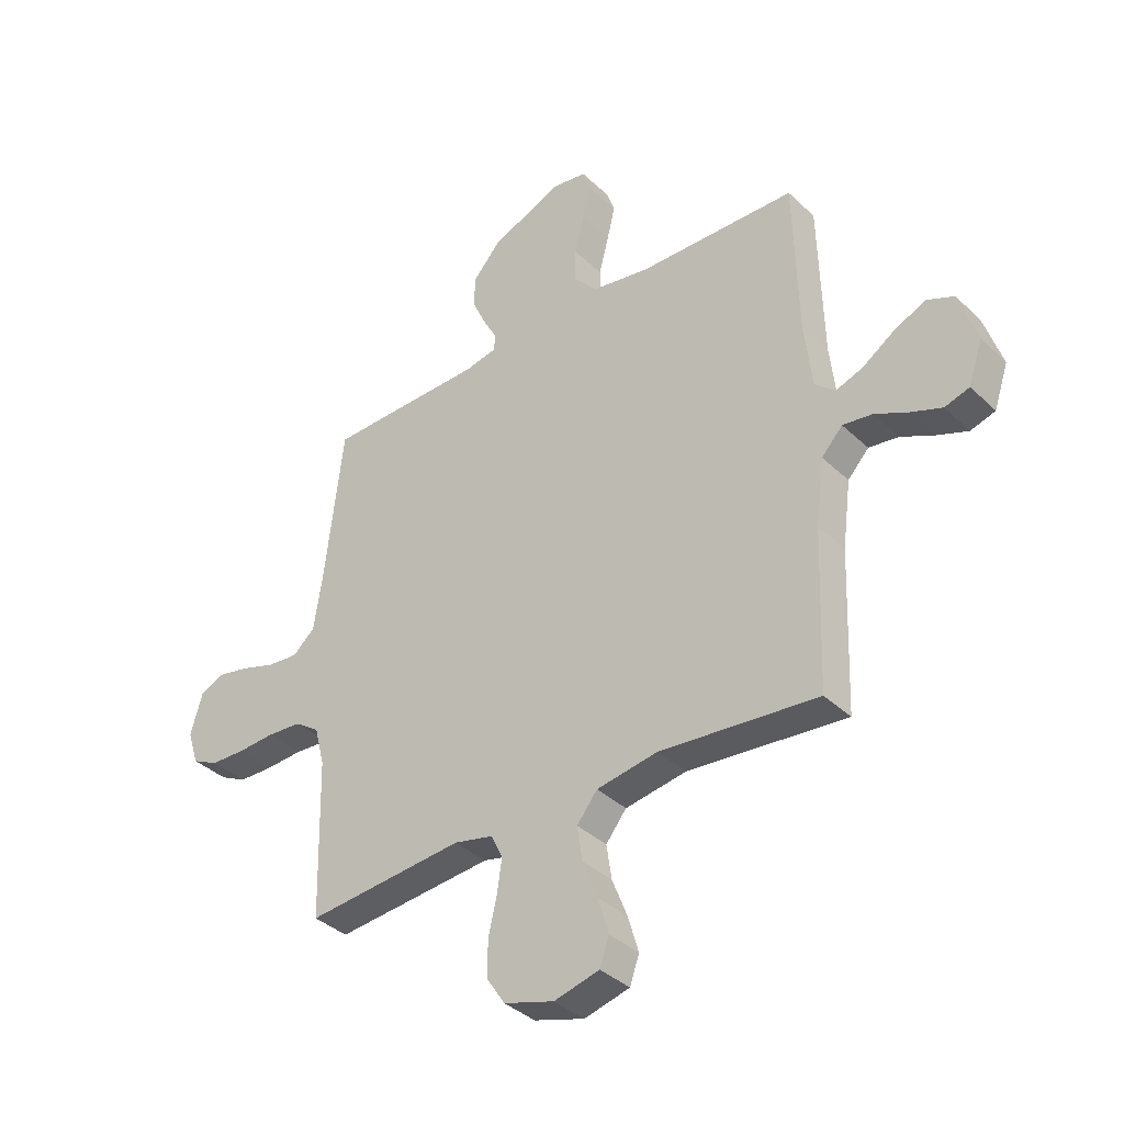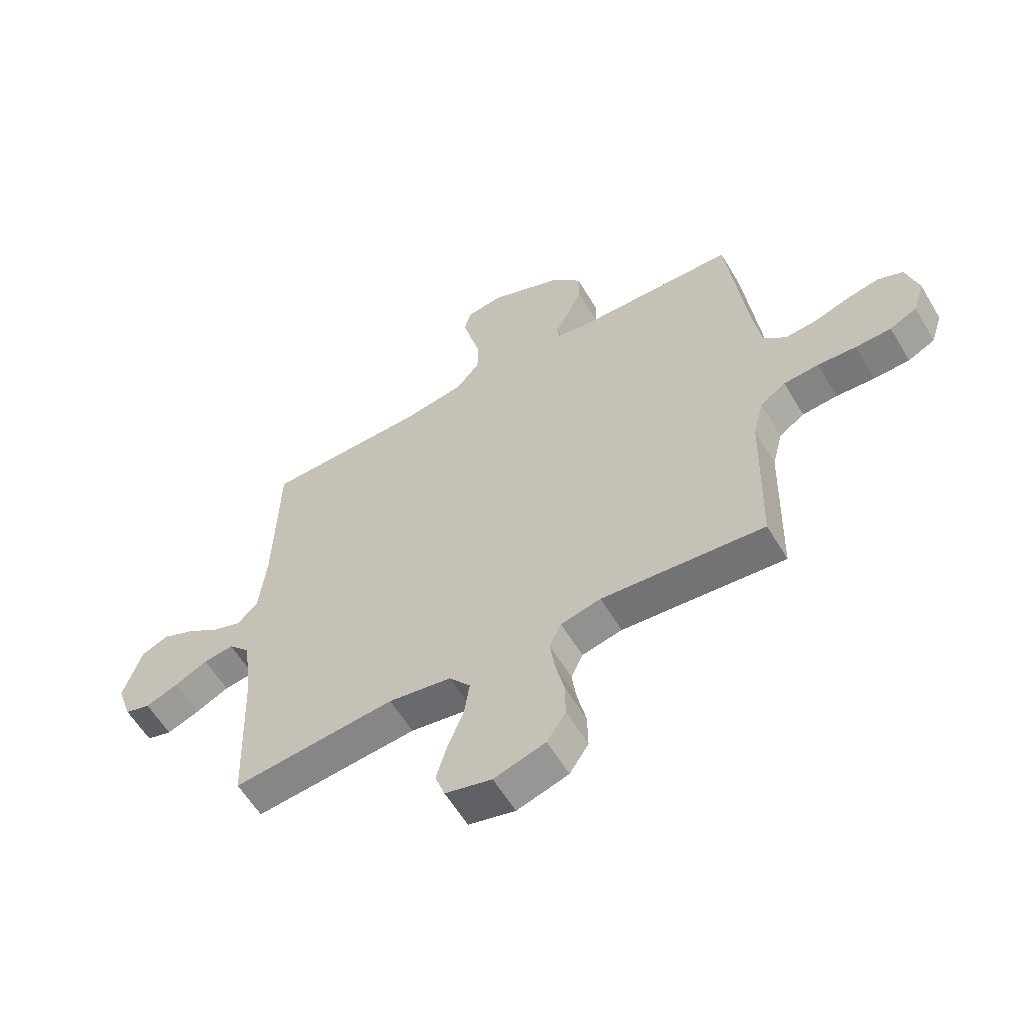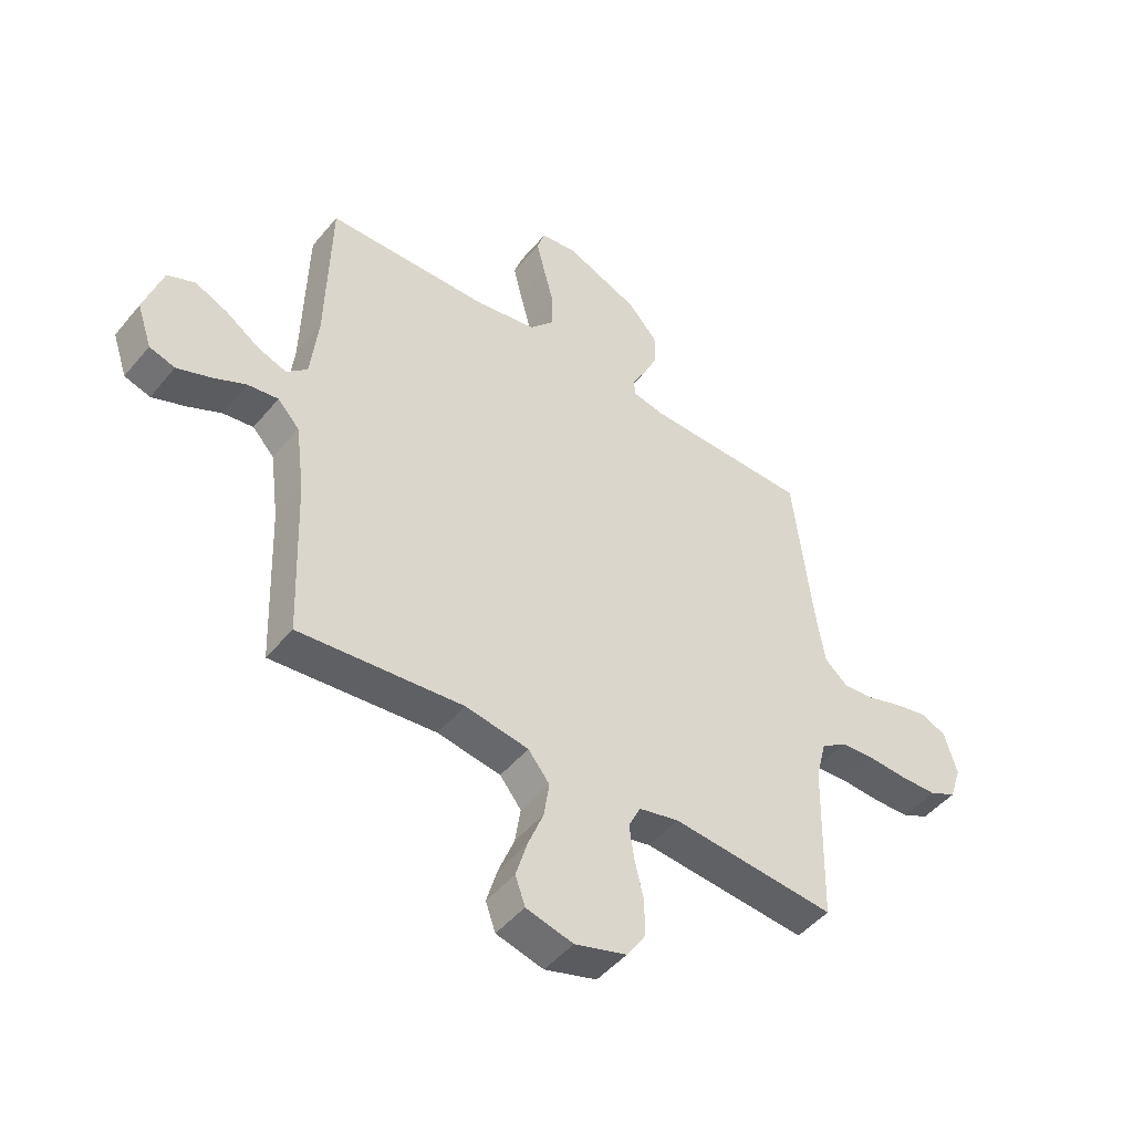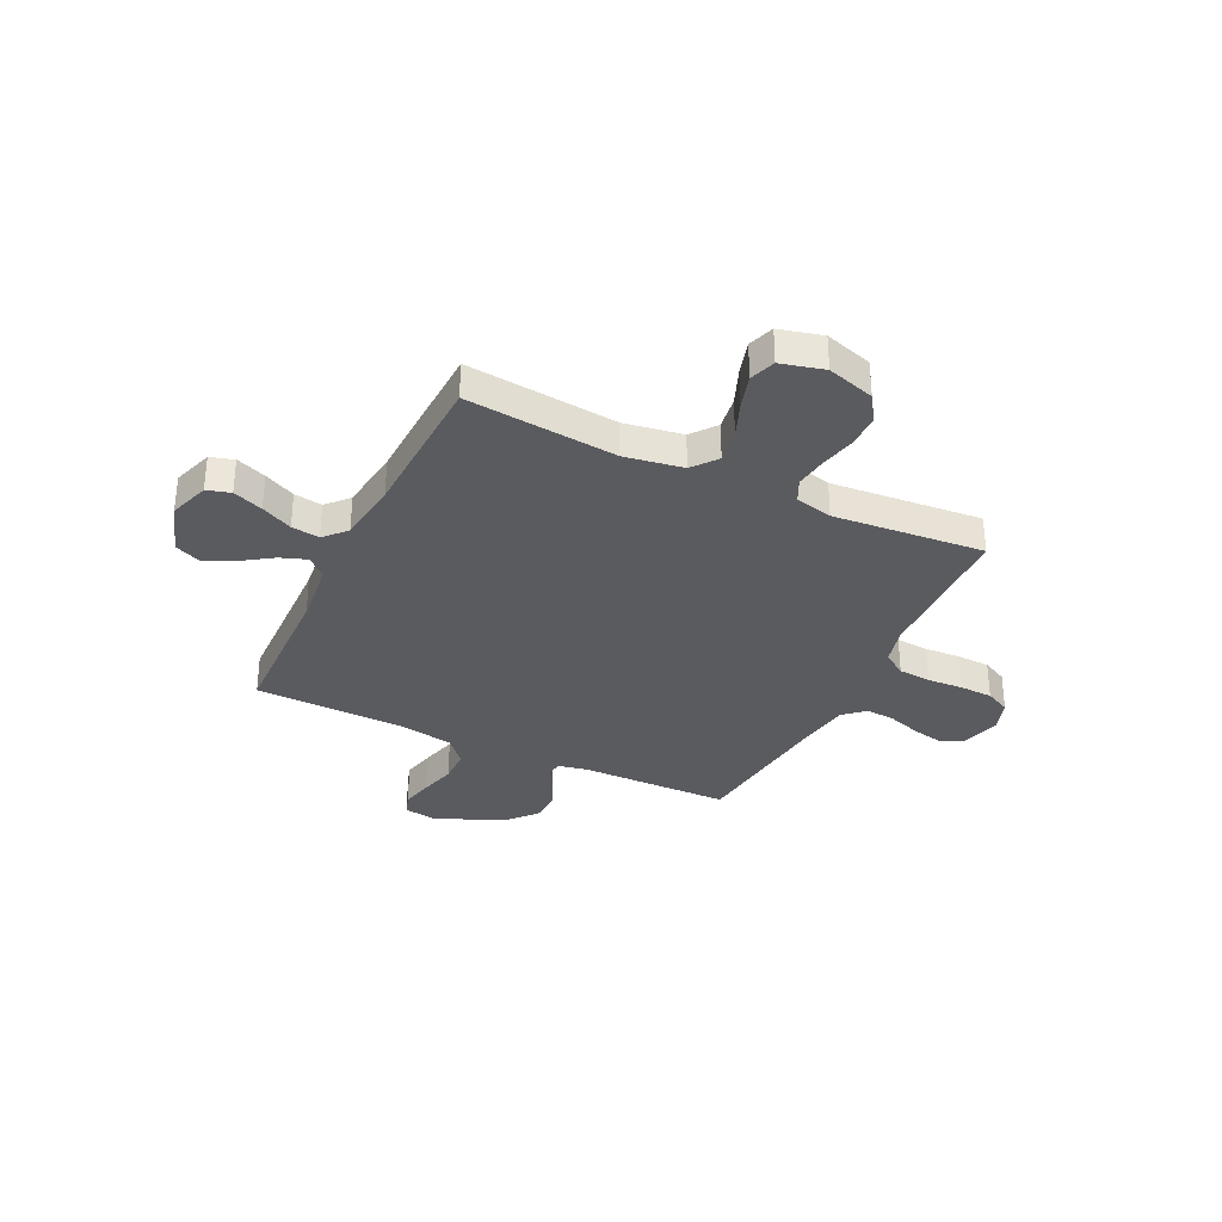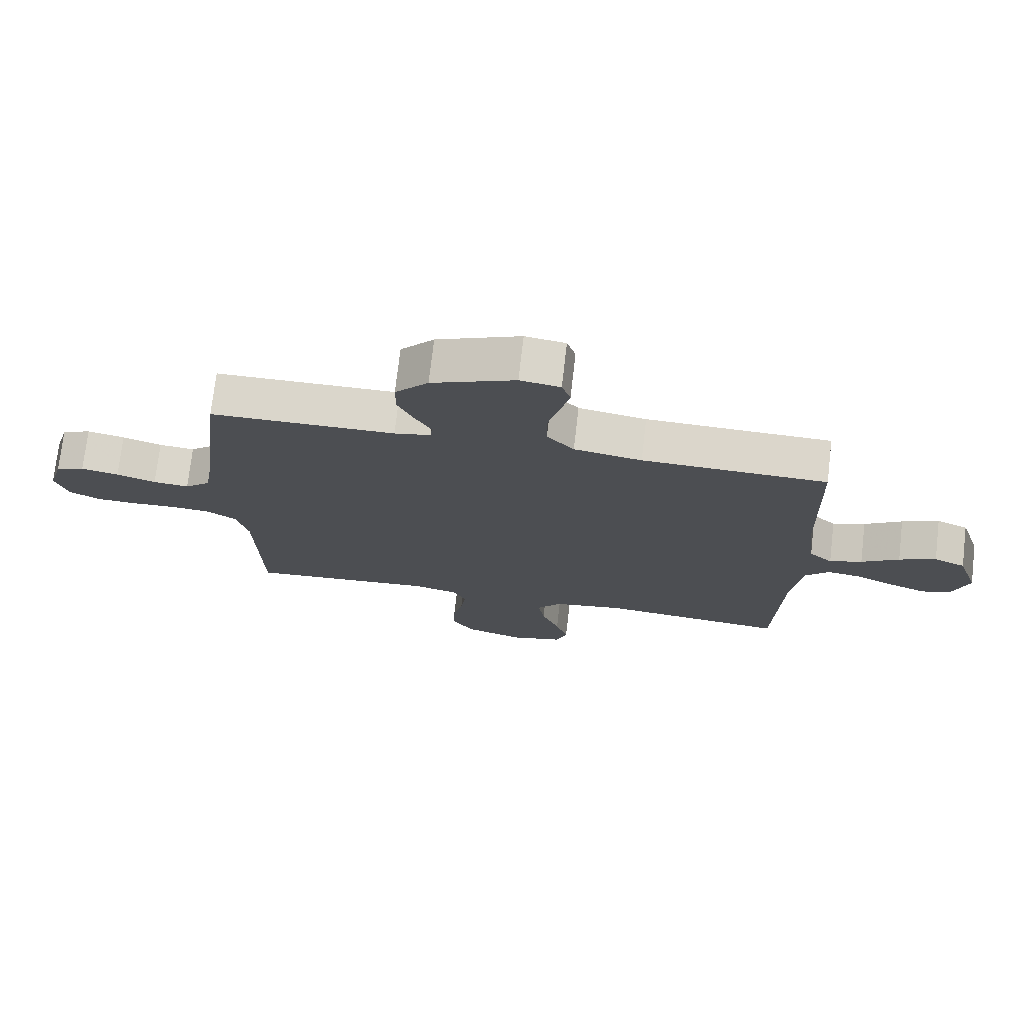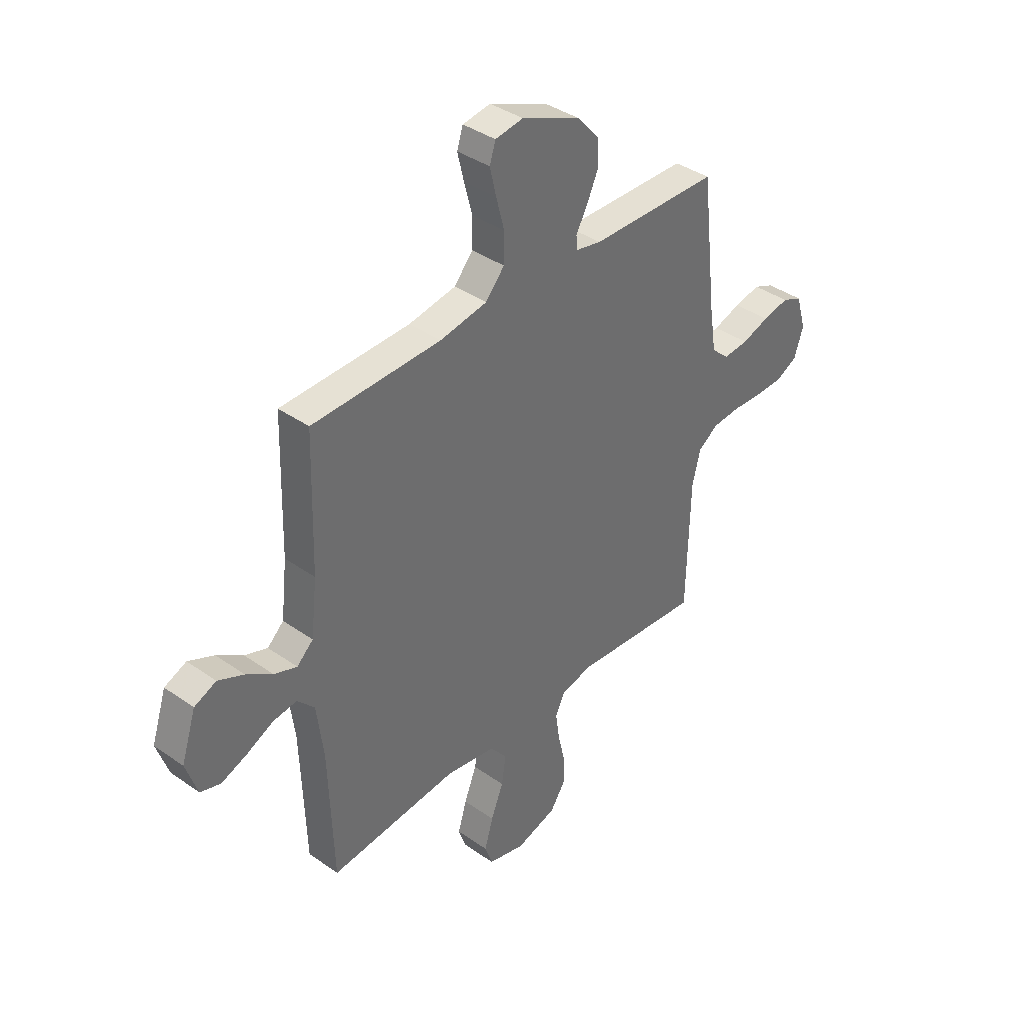
<metadata>
{"format":"obj","ext":"obj","renderer":"f3d","projection":"perspective","resolution":1024,"background":"white","views":[{"elev":-37.0,"azim":39.6,"up":"+Z"},{"elev":-59.0,"azim":-149.4,"up":"+Z"},{"elev":-47.7,"azim":142.5,"up":"+Z"},{"elev":-33.2,"azim":154.3,"up":"+Y"},{"elev":73.8,"azim":6.6,"up":"+Z"},{"elev":38.5,"azim":131.6,"up":"+Z"}]}
</metadata>
<code>
v 0.5 0.07 0.5
v 0.508 0.07 0.2
v 0.522 0.07 0.074
v 0.56 0.07 0.039
v 0.613 0.07 0.058
v 0.674 0.07 0.099
v 0.734 0.07 0.126
v 0.785 0.07 0.104
v 0.819 0.07 0
v 0.792 0.07 -0.08
v 0.745 0.07 -0.094
v 0.685 0.07 -0.071
v 0.623 0.07 -0.041
v 0.567 0.07 -0.033
v 0.527 0.07 -0.076
v 0.511 0.07 -0.2
v 0.5 0.07 -0.5
v 0.2 0.07 -0.471
v 0.084 0.07 -0.49
v 0.045 0.07 -0.539
v 0.055 0.07 -0.605
v 0.084 0.07 -0.678
v 0.104 0.07 -0.746
v 0.086 0.07 -0.797
v 0 0.07 -0.819
v -0.095 0.07 -0.79
v -0.13 0.07 -0.737
v -0.129 0.07 -0.67
v -0.113 0.07 -0.6
v -0.104 0.07 -0.537
v -0.126 0.07 -0.491
v -0.2 0.07 -0.474
v -0.5 0.07 -0.5
v -0.507 0.07 -0.2
v -0.526 0.07 -0.125
v -0.573 0.07 -0.093
v -0.638 0.07 -0.088
v -0.709 0.07 -0.092
v -0.775 0.07 -0.09
v -0.825 0.07 -0.065
v -0.846 0.07 0
v -0.823 0.07 0.079
v -0.776 0.07 0.099
v -0.715 0.07 0.086
v -0.651 0.07 0.065
v -0.593 0.07 0.06
v -0.551 0.07 0.097
v -0.535 0.07 0.2
v -0.5 0.07 0.5
v -0.2 0.07 0.505
v -0.141 0.07 0.517
v -0.138 0.07 0.548
v -0.164 0.07 0.595
v -0.19 0.07 0.652
v -0.19 0.07 0.713
v -0.136 0.07 0.774
v 0 0.07 0.831
v 0.065 0.07 0.821
v 0.079 0.07 0.778
v 0.064 0.07 0.715
v 0.045 0.07 0.643
v 0.046 0.07 0.576
v 0.09 0.07 0.526
v 0.2 0.07 0.507
v 0.5 0 0.5
v 0.508 0 0.2
v 0.522 0 0.074
v 0.56 0 0.039
v 0.613 0 0.058
v 0.674 0 0.099
v 0.734 0 0.126
v 0.785 0 0.104
v 0.819 0 0
v 0.792 0 -0.08
v 0.745 0 -0.094
v 0.685 0 -0.071
v 0.623 0 -0.041
v 0.567 0 -0.033
v 0.527 0 -0.076
v 0.511 0 -0.2
v 0.5 0 -0.5
v 0.2 0 -0.471
v 0.084 0 -0.49
v 0.045 0 -0.539
v 0.055 0 -0.605
v 0.084 0 -0.678
v 0.104 0 -0.746
v 0.086 0 -0.797
v 0 0 -0.819
v -0.095 0 -0.79
v -0.13 0 -0.737
v -0.129 0 -0.67
v -0.113 0 -0.6
v -0.104 0 -0.537
v -0.126 0 -0.491
v -0.2 0 -0.474
v -0.5 0 -0.5
v -0.507 0 -0.2
v -0.526 0 -0.125
v -0.573 0 -0.093
v -0.638 0 -0.088
v -0.709 0 -0.092
v -0.775 0 -0.09
v -0.825 0 -0.065
v -0.846 0 0
v -0.823 0 0.079
v -0.776 0 0.099
v -0.715 0 0.086
v -0.651 0 0.065
v -0.593 0 0.06
v -0.551 0 0.097
v -0.535 0 0.2
v -0.5 0 0.5
v -0.2 0 0.505
v -0.141 0 0.517
v -0.138 0 0.548
v -0.164 0 0.595
v -0.19 0 0.652
v -0.19 0 0.713
v -0.136 0 0.774
v 0 0 0.831
v 0.065 0 0.821
v 0.079 0 0.778
v 0.064 0 0.715
v 0.045 0 0.643
v 0.046 0 0.576
v 0.09 0 0.526
v 0.2 0 0.507
f 58 59 60 61
f 56 57 58 61
f 56 61 62
f 55 56 62 63
f 52 53 54 55
f 48 49 50
f 47 48 50 51
f 42 43 44 45
f 42 45 46
f 41 42 46
f 40 41 46
f 37 38 39 40
f 36 37 40 46
f 35 36 46 47
f 32 33 34
f 31 32 34 35
f 26 27 28 29
f 26 29 30
f 25 26 30
f 24 25 30
f 21 22 23 24
f 21 24 30 31
f 16 17 18
f 15 16 18 19
f 14 15 19
f 10 11 12 13
f 8 9 10 13
f 8 13 14
f 5 6 7 8
f 4 5 8 14
f 3 4 14 19
f 64 1 2
f 63 64 2 3
f 52 55 63 3
f 31 35 47 51
f 20 21 31 51
f 20 51 52
f 3 19 20 52
f 125 124 123 122
f 125 122 121 120
f 126 125 120
f 127 126 120 119
f 119 118 117 116
f 114 113 112
f 115 114 112 111
f 109 108 107 106
f 110 109 106
f 110 106 105
f 110 105 104
f 104 103 102 101
f 110 104 101 100
f 111 110 100 99
f 98 97 96
f 99 98 96 95
f 93 92 91 90
f 94 93 90
f 94 90 89
f 94 89 88
f 88 87 86 85
f 95 94 88 85
f 82 81 80
f 83 82 80 79
f 83 79 78
f 77 76 75 74
f 77 74 73 72
f 78 77 72
f 72 71 70 69
f 78 72 69 68
f 83 78 68 67
f 66 65 128
f 67 66 128 127
f 67 127 119 116
f 115 111 99 95
f 115 95 85 84
f 116 115 84
f 116 84 83 67
f 1 65 66 2
f 2 66 67 3
f 3 67 68 4
f 4 68 69 5
f 5 69 70 6
f 6 70 71 7
f 7 71 72 8
f 8 72 73 9
f 9 73 74 10
f 10 74 75 11
f 11 75 76 12
f 12 76 77 13
f 13 77 78 14
f 14 78 79 15
f 15 79 80 16
f 16 80 81 17
f 17 81 82 18
f 18 82 83 19
f 19 83 84 20
f 20 84 85 21
f 21 85 86 22
f 22 86 87 23
f 23 87 88 24
f 24 88 89 25
f 25 89 90 26
f 26 90 91 27
f 27 91 92 28
f 28 92 93 29
f 29 93 94 30
f 30 94 95 31
f 31 95 96 32
f 32 96 97 33
f 33 97 98 34
f 34 98 99 35
f 35 99 100 36
f 36 100 101 37
f 37 101 102 38
f 38 102 103 39
f 39 103 104 40
f 40 104 105 41
f 41 105 106 42
f 42 106 107 43
f 43 107 108 44
f 44 108 109 45
f 45 109 110 46
f 46 110 111 47
f 47 111 112 48
f 48 112 113 49
f 49 113 114 50
f 50 114 115 51
f 51 115 116 52
f 52 116 117 53
f 53 117 118 54
f 54 118 119 55
f 55 119 120 56
f 56 120 121 57
f 57 121 122 58
f 58 122 123 59
f 59 123 124 60
f 60 124 125 61
f 61 125 126 62
f 62 126 127 63
f 63 127 128 64
f 64 128 65 1

</code>
